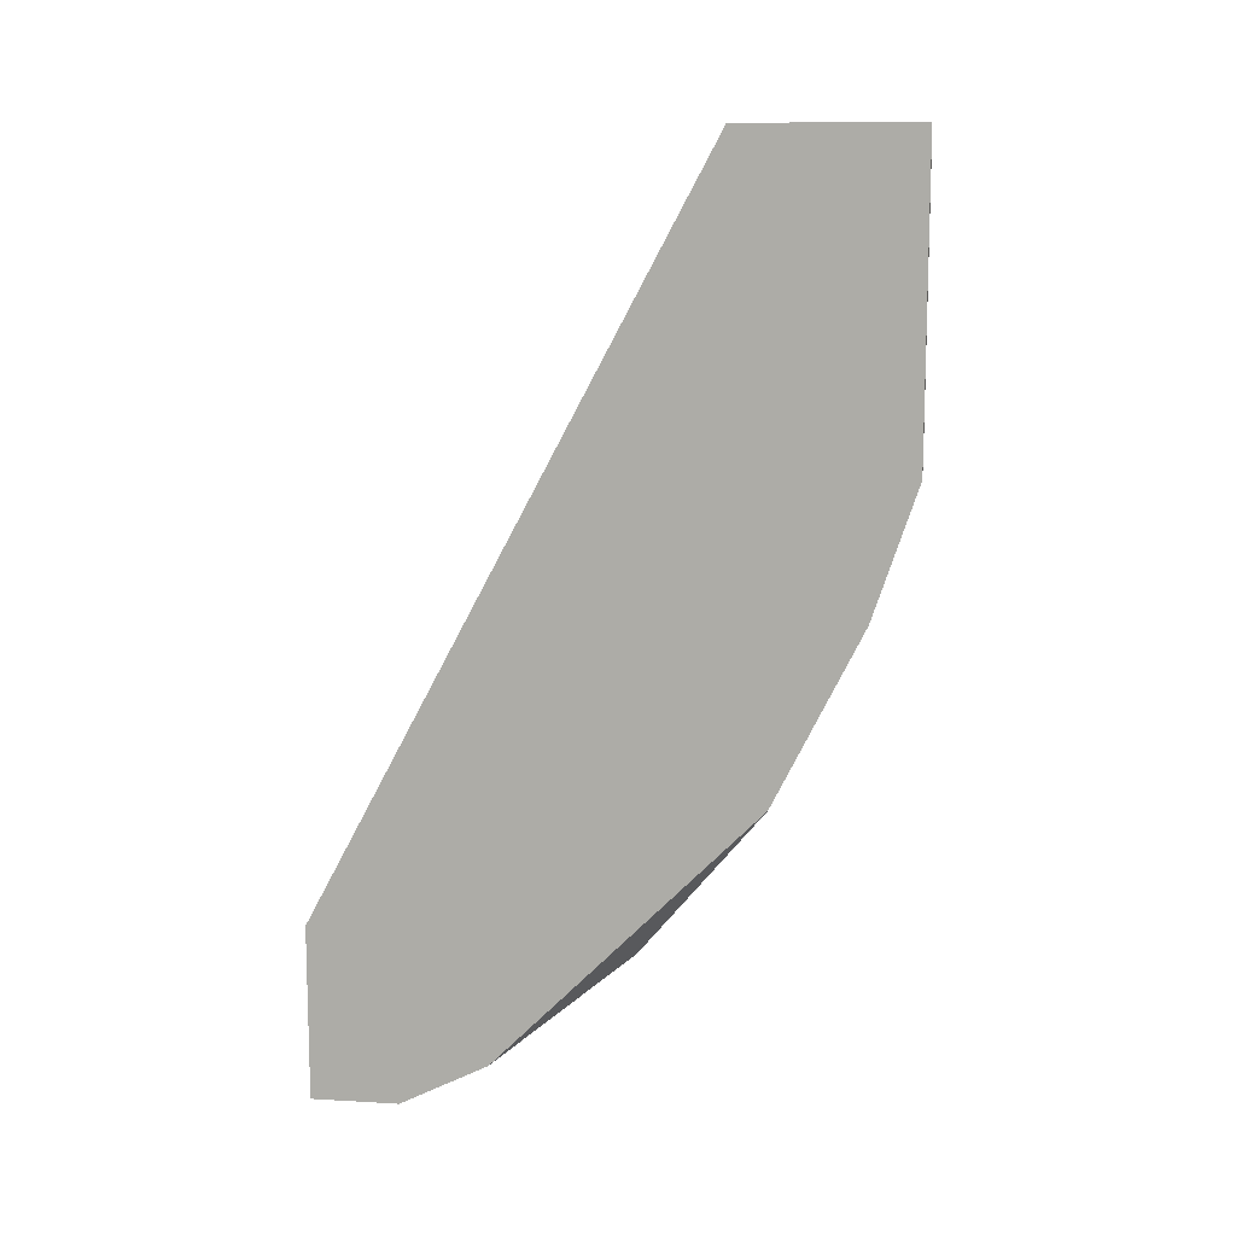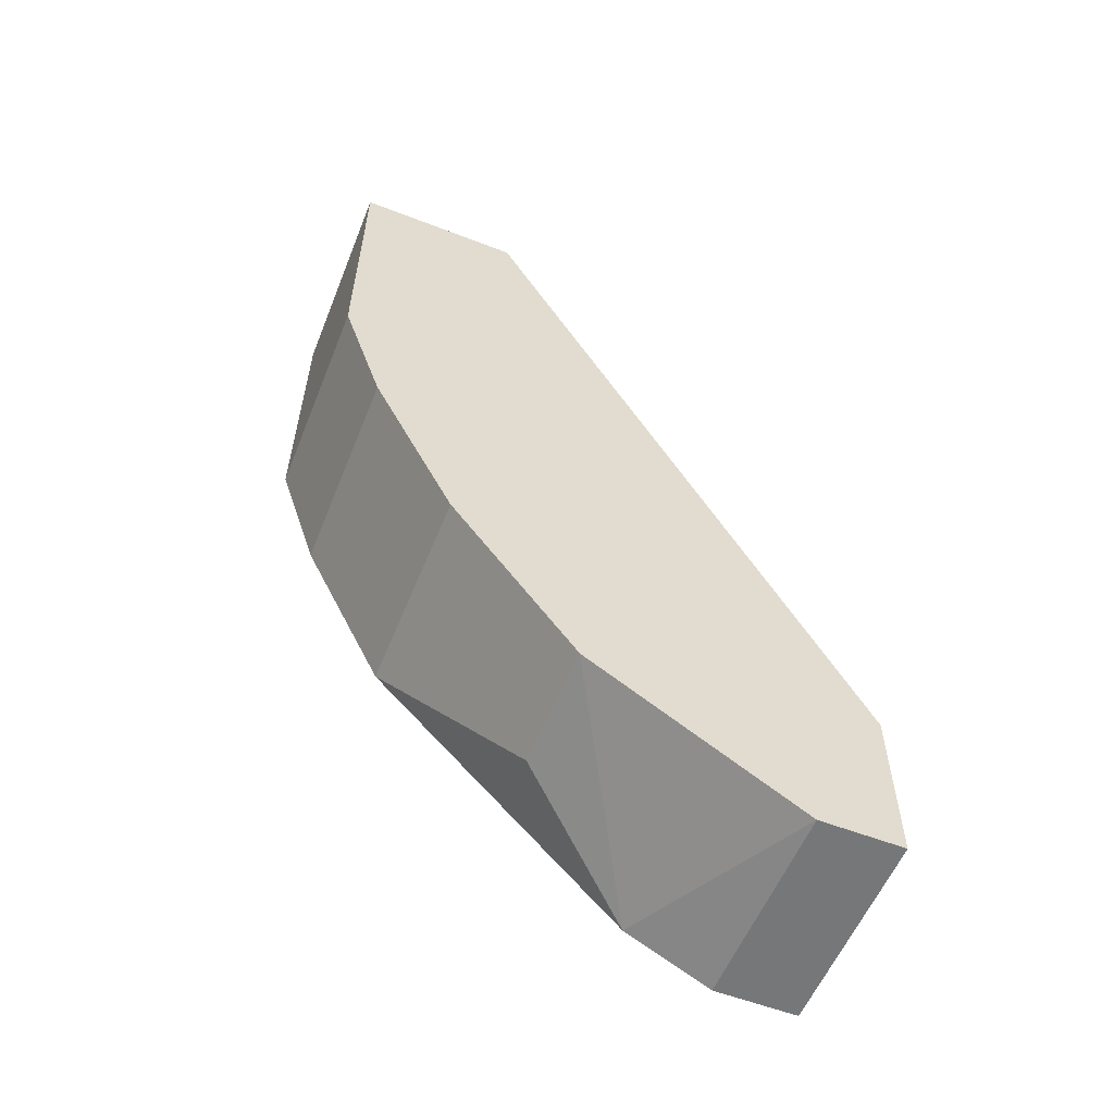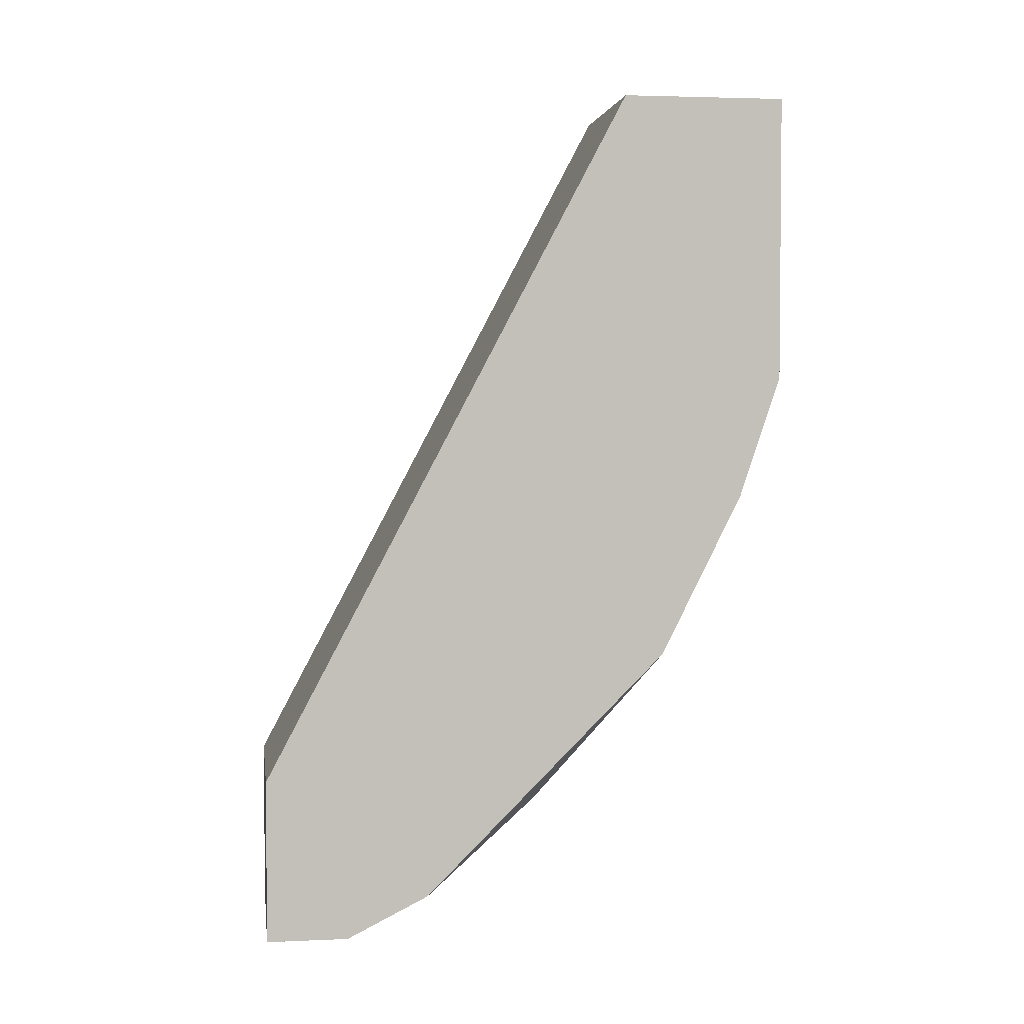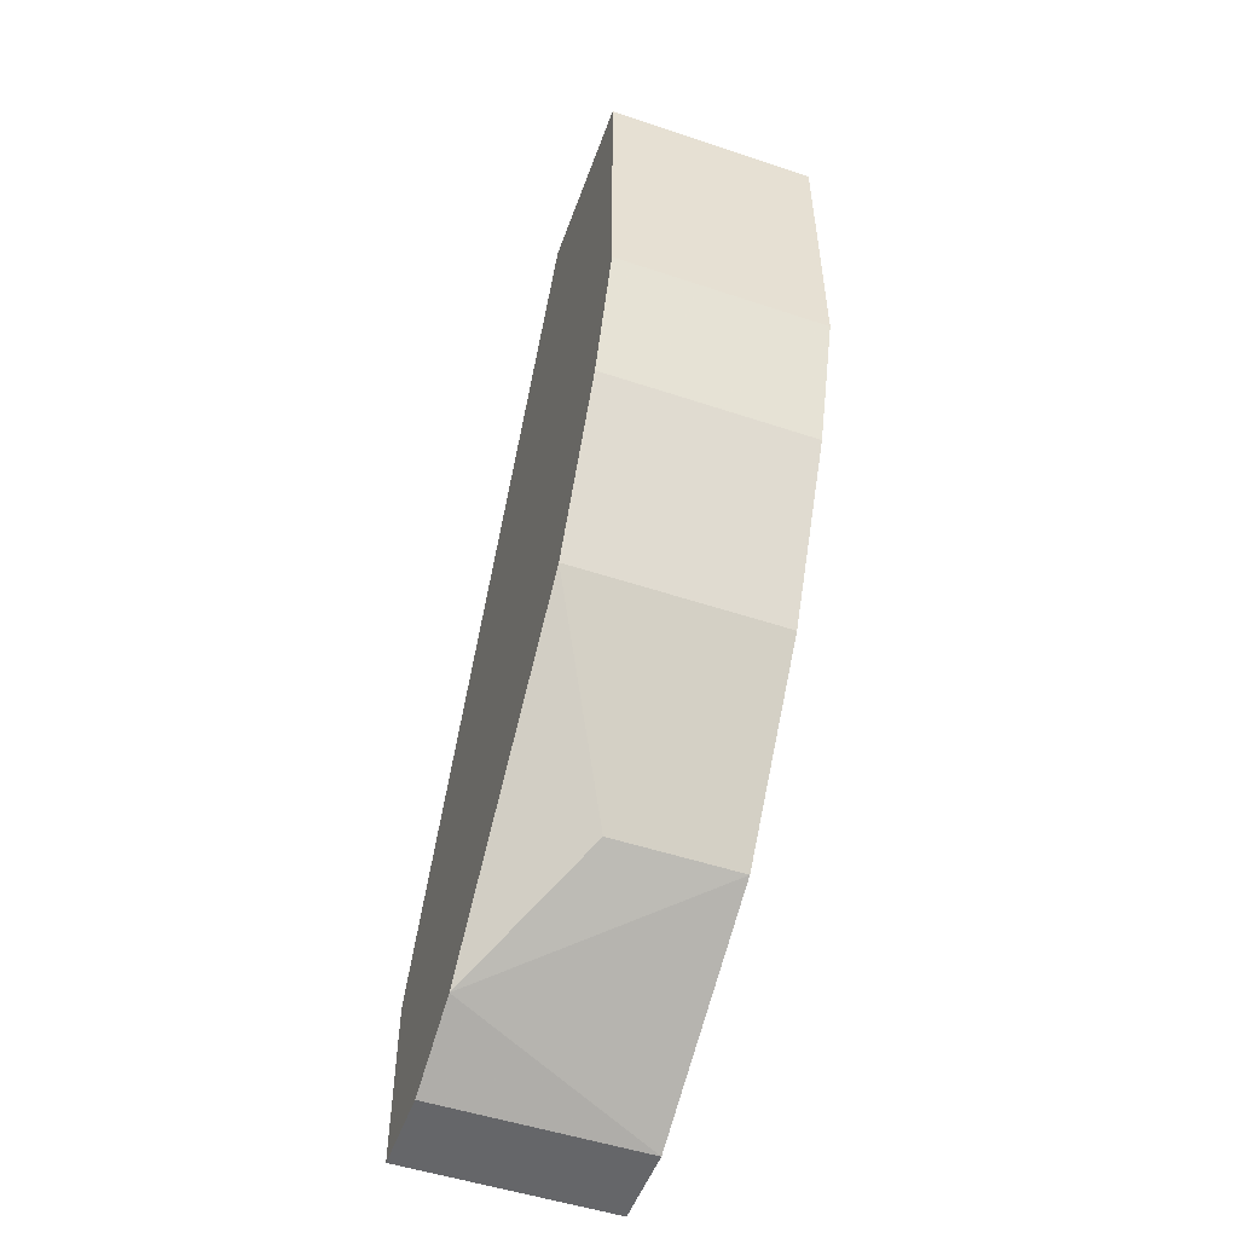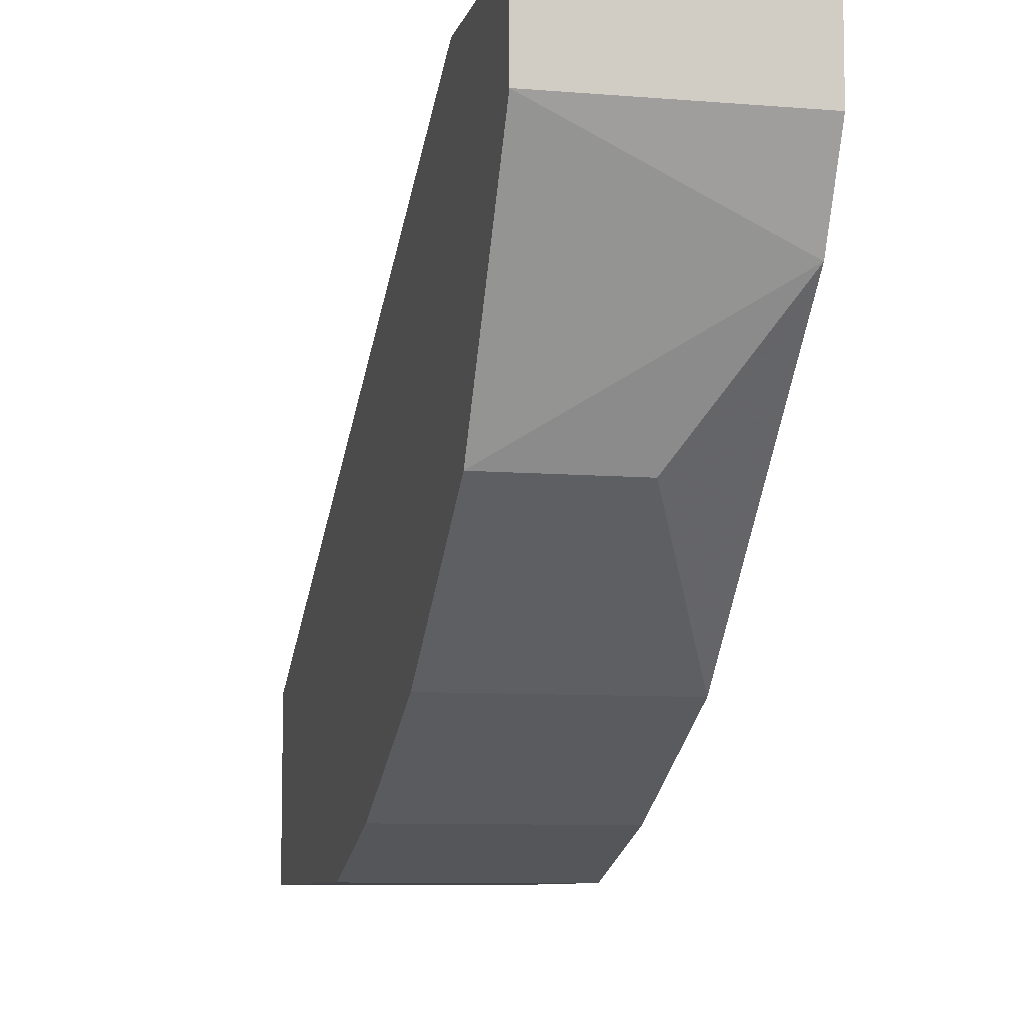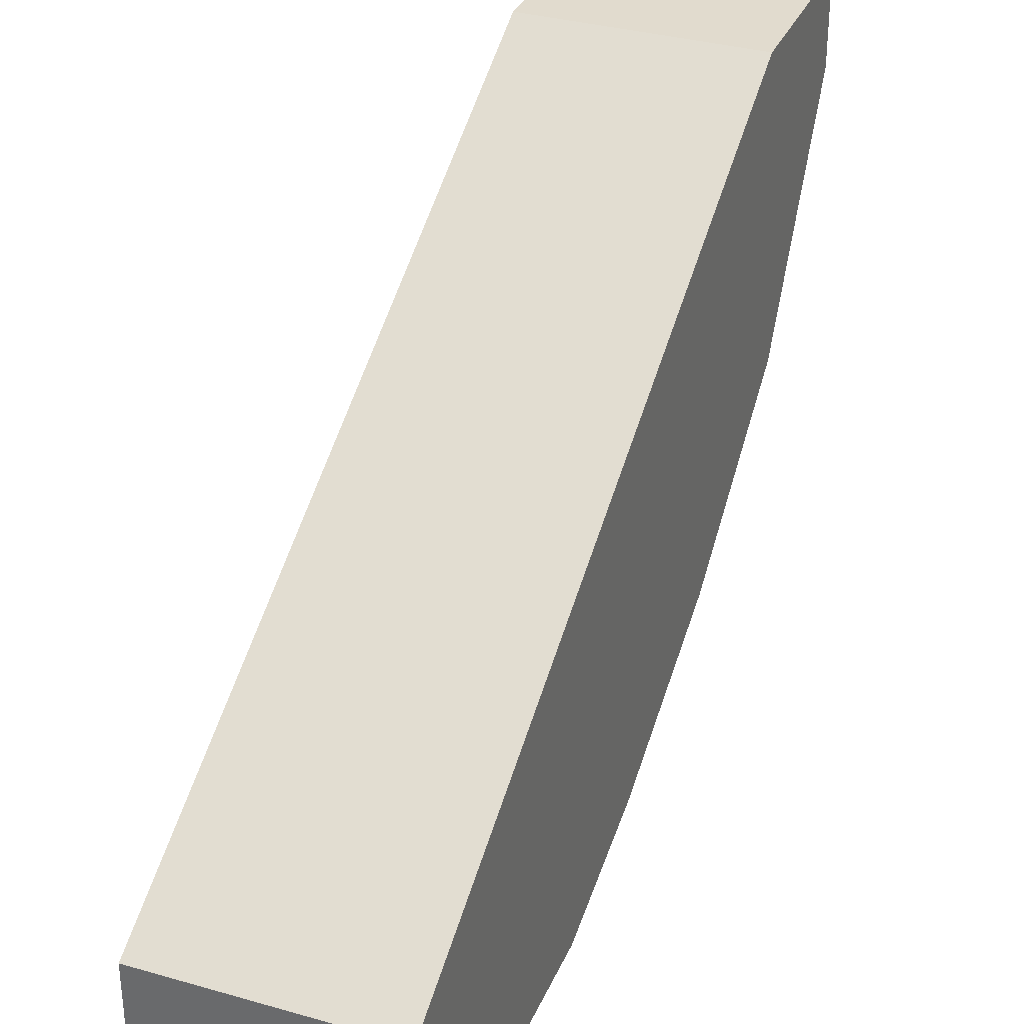
<metadata>
{"format":"obj","ext":"obj","renderer":"f3d","projection":"perspective","resolution":1024,"background":"white","views":[{"elev":11.5,"azim":-82.1,"up":"+Z"},{"elev":-57.1,"azim":68.1,"up":"+Z"},{"elev":3.2,"azim":-98.2,"up":"+Z"},{"elev":-51.9,"azim":-19.8,"up":"+Z"},{"elev":-8.1,"azim":166.8,"up":"+Y"},{"elev":33.9,"azim":21.2,"up":"+Y"}]}
</metadata>
<code>
v 0.01693 -0.02117 -0.02189
v 0.01693 -0.02697 0.001336
v 0.01693 -0.03045 -0.01028
v 0.01693 -0.02813 -0.01492
v 0.01693 -0.03161 -0.006794
v 0.01693 -0.03161 0.001336
v 0.01693 -0.01884 -0.02305
v 0.01693 -0.01652 -0.0184
v 0.01693 -0.01652 -0.02305
v 0.01925 -0.02465 -0.01956
v 0.02273 -0.02697 0.001336
v 0.02273 -0.02465 -0.01956
v 0.02273 -0.03045 -0.01028
v 0.02273 -0.02813 -0.01492
v 0.02273 -0.03161 -0.006794
v 0.02273 -0.03161 0.001336
v 0.02273 -0.01884 -0.02305
v 0.02273 -0.01652 -0.0184
v 0.02273 -0.01652 -0.02305
f 3 14 13
f 5 2 9
f 15 17 11
f 11 17 18
f 2 11 18
f 5 15 16
f 15 11 16
f 11 2 16
f 9 2 8
f 18 9 8
f 2 18 8
f 17 15 14
f 10 14 4
f 5 9 4
f 2 5 6
f 5 16 6
f 16 2 6
f 10 4 1
f 4 9 1
f 17 9 19
f 18 17 19
f 9 18 19
f 17 14 12
f 14 10 12
f 1 17 12
f 10 1 12
f 15 5 3
f 4 14 3
f 5 4 3
f 9 17 7
f 17 1 7
f 1 9 7
f 14 15 13
f 15 3 13

</code>
